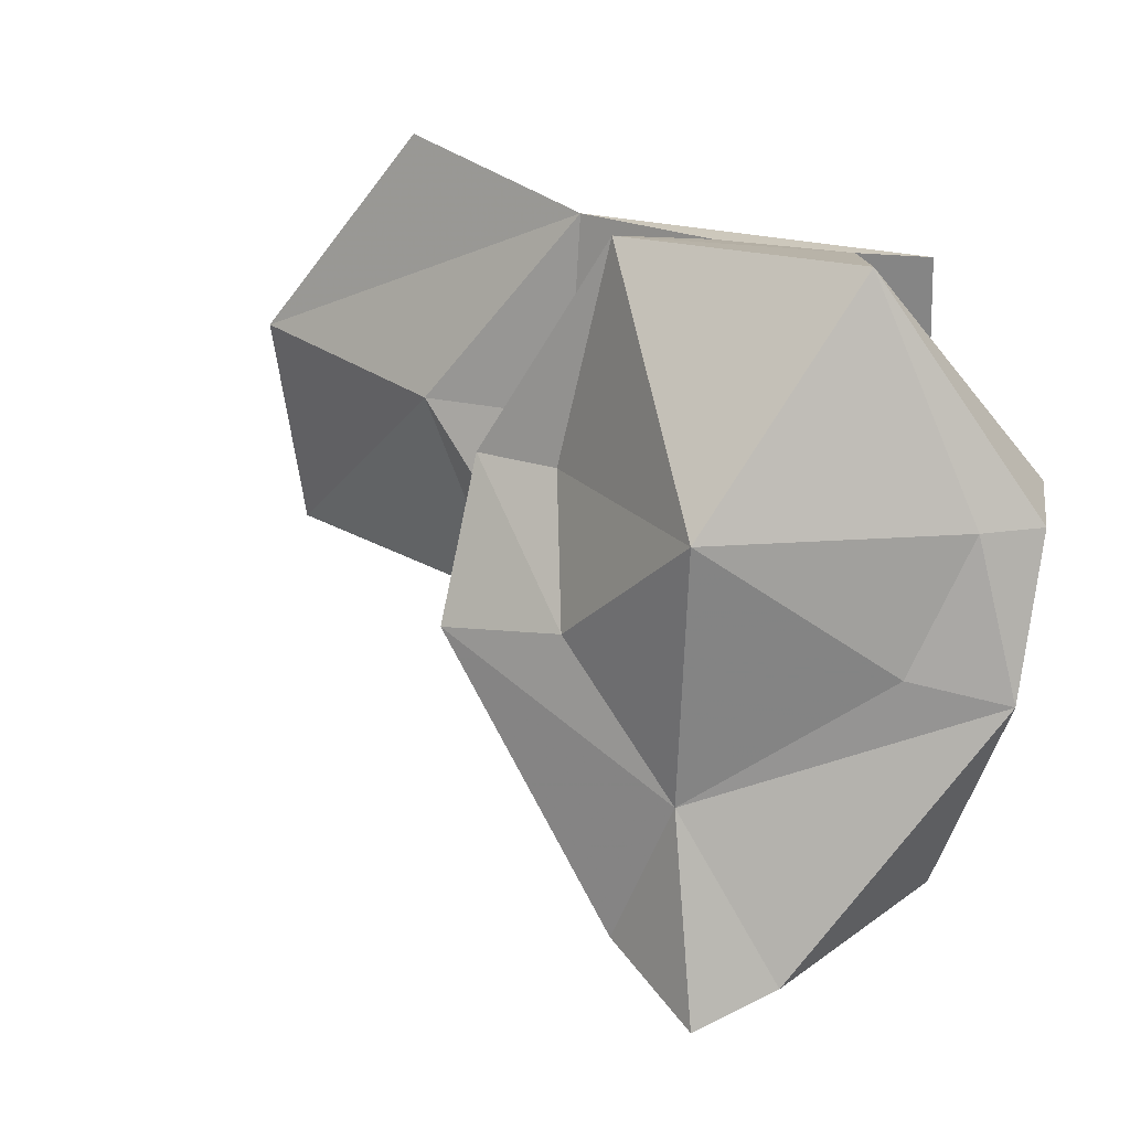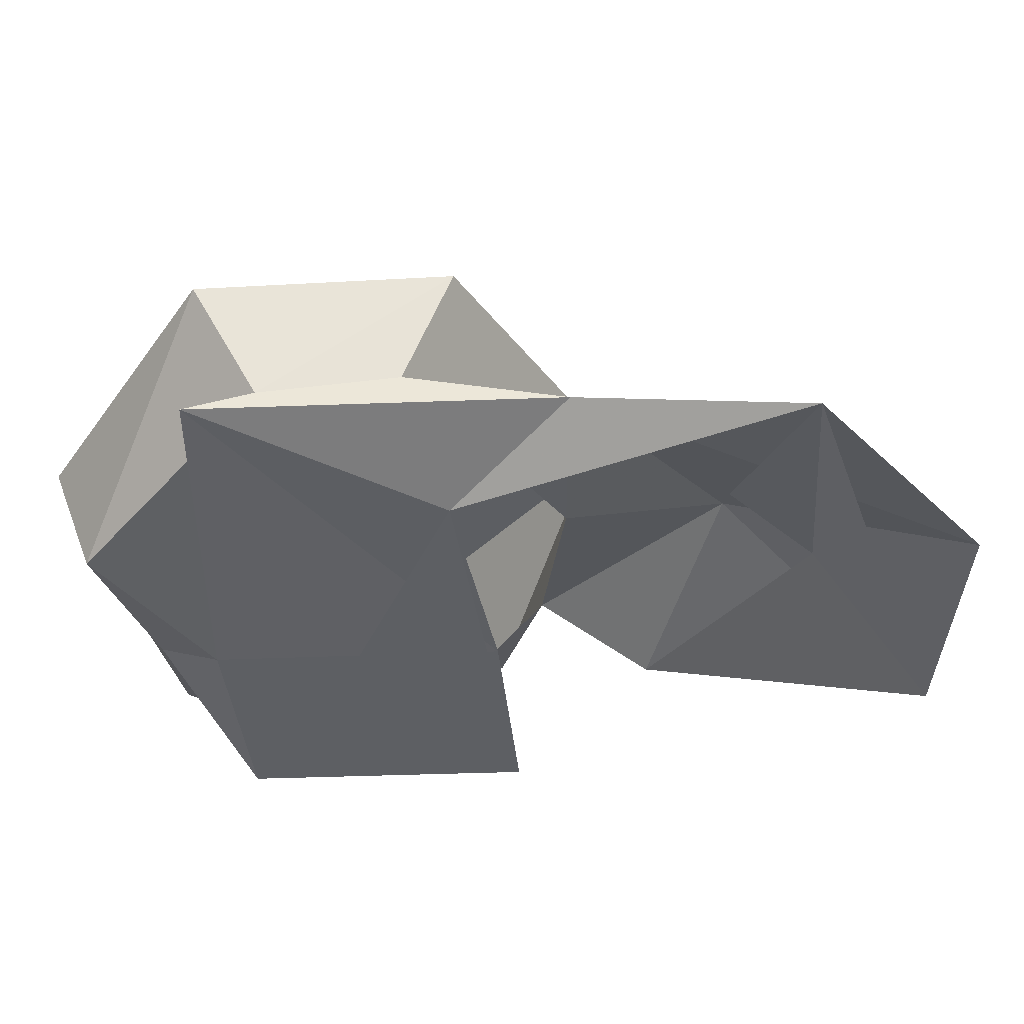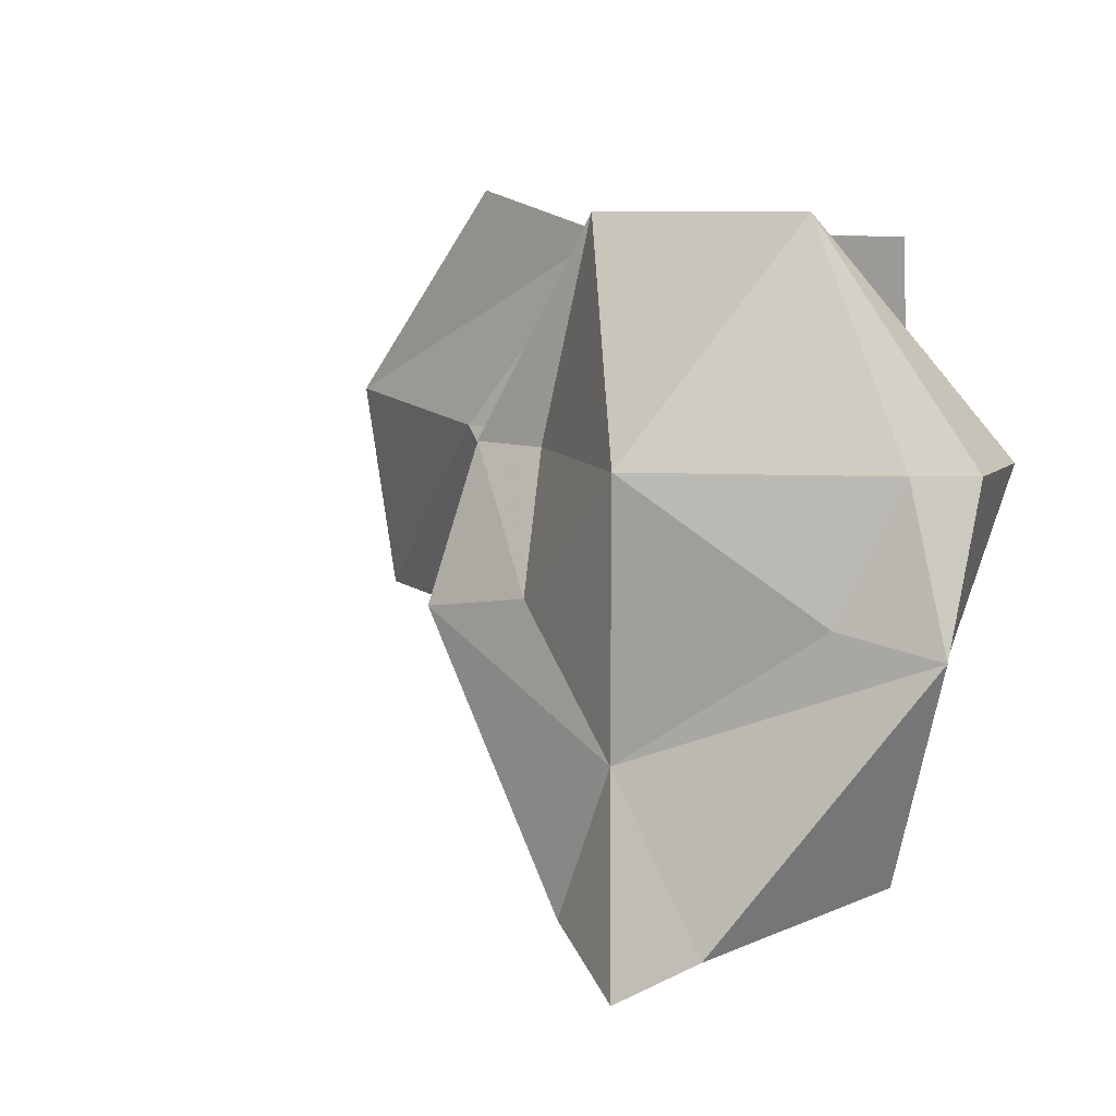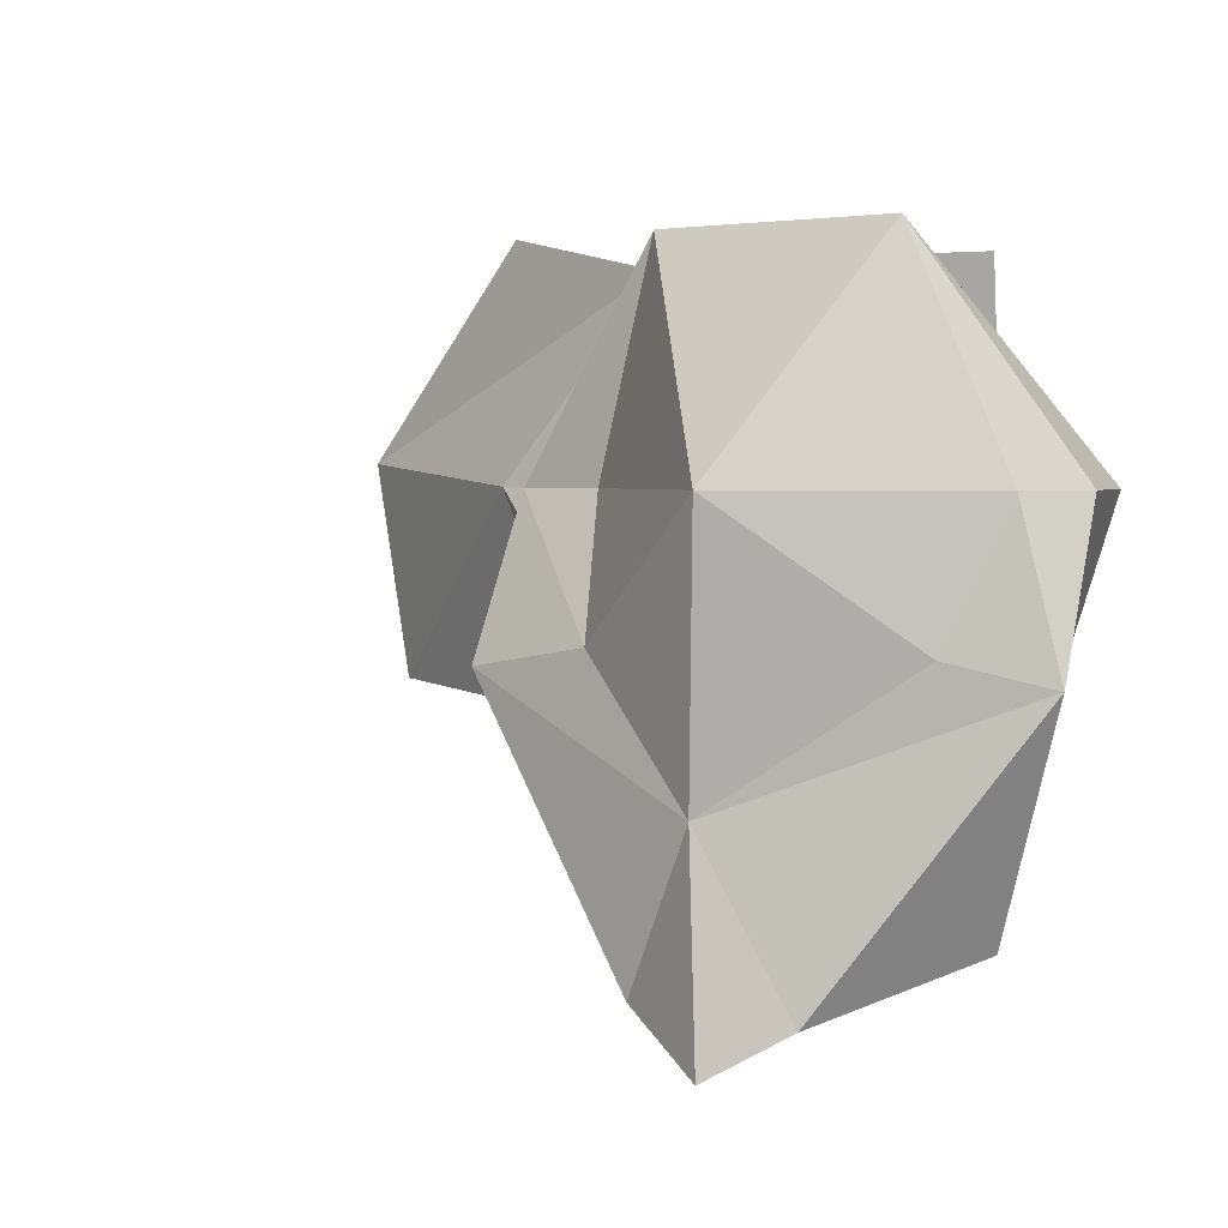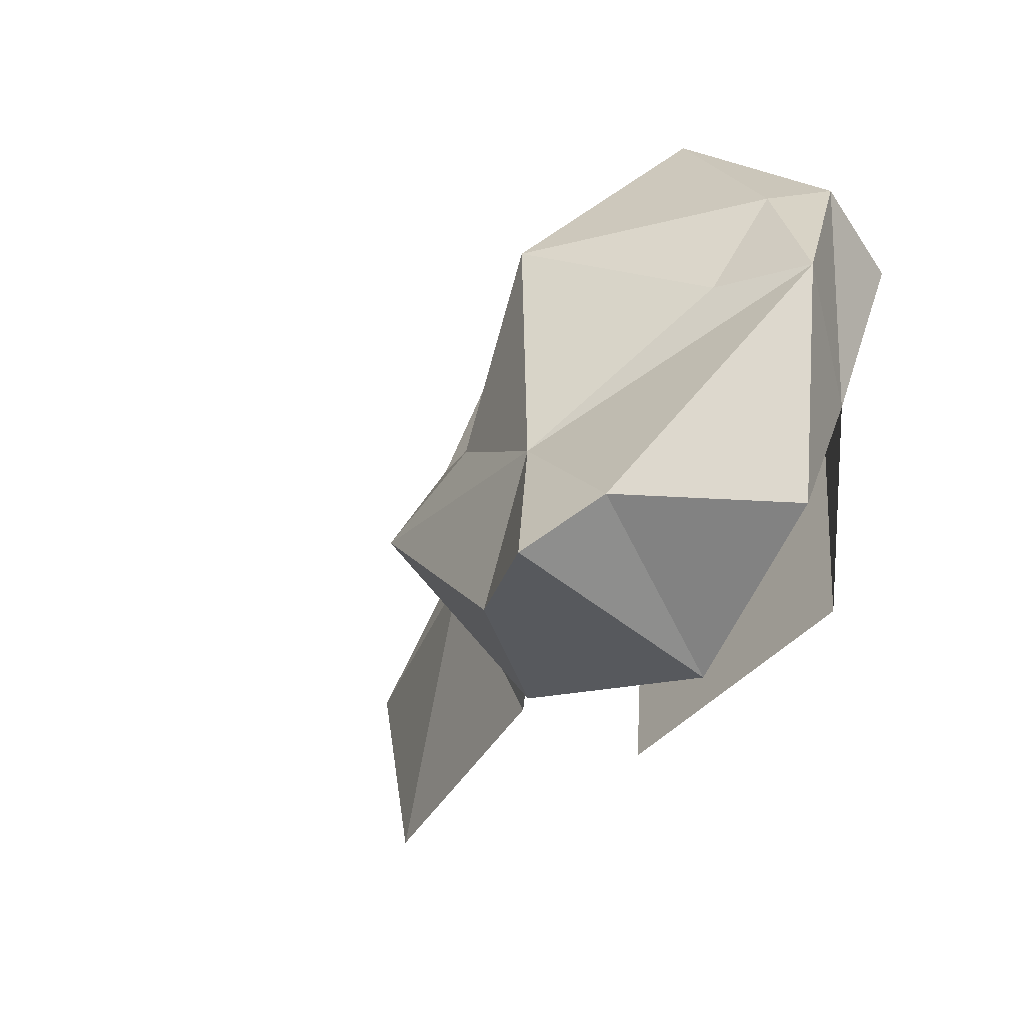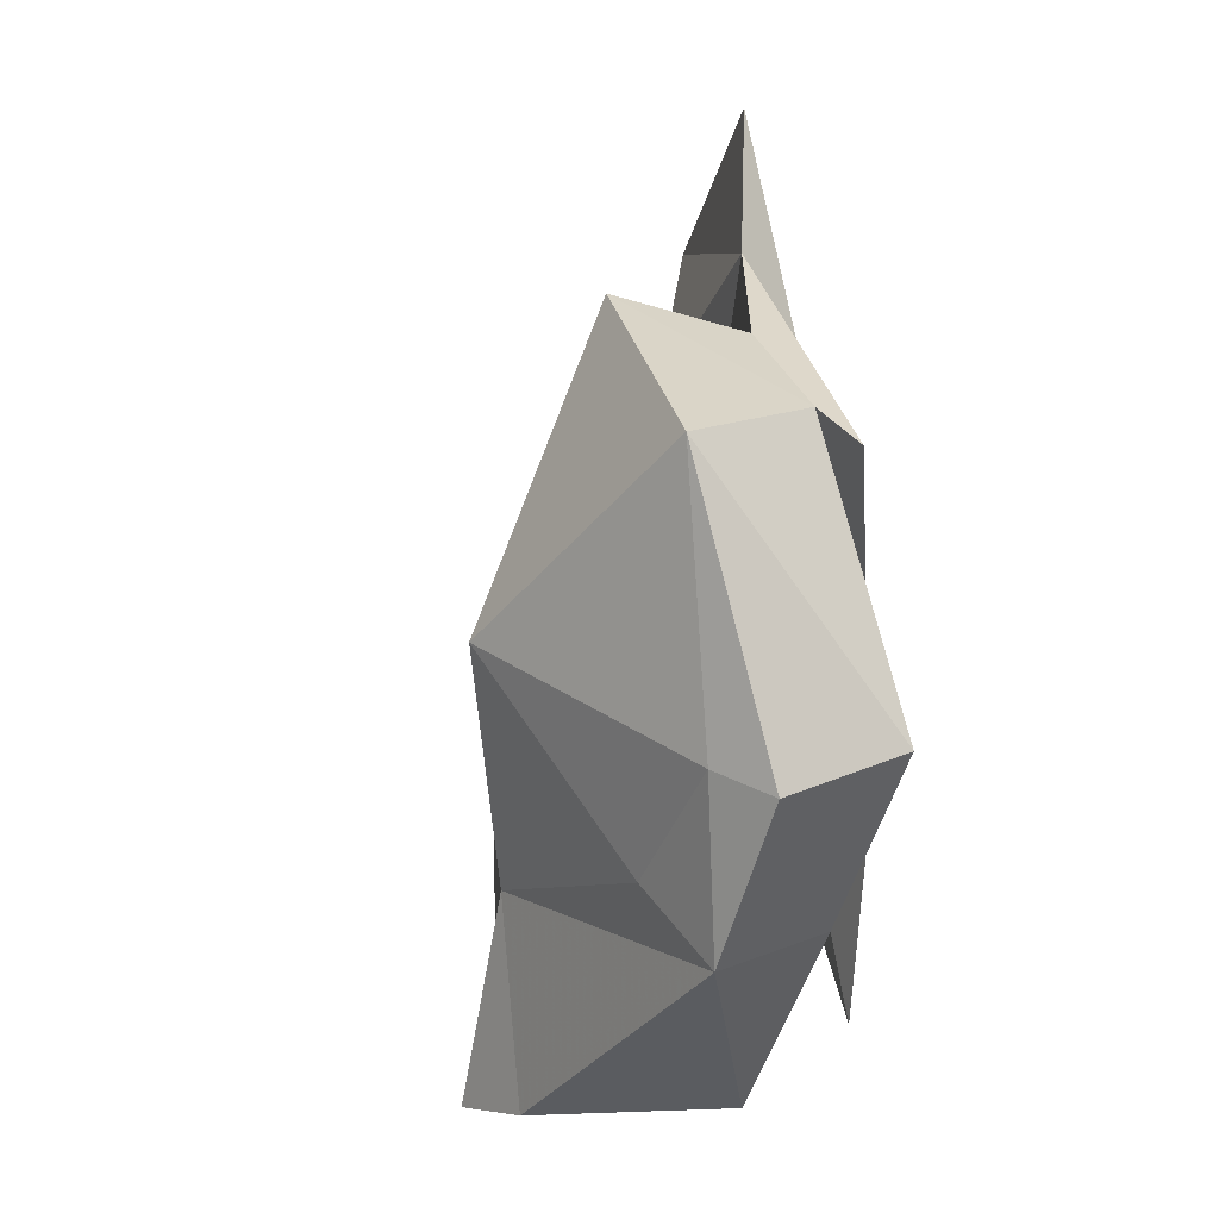
<metadata>
{"format":"obj","ext":"obj","renderer":"f3d","projection":"perspective","resolution":1024,"background":"white","views":[{"elev":22.2,"azim":30.8,"up":"+Z"},{"elev":50.1,"azim":-178.9,"up":"+Z"},{"elev":8.3,"azim":45.2,"up":"+Z"},{"elev":3.1,"azim":41.6,"up":"+Z"},{"elev":-46.8,"azim":53.4,"up":"+Z"},{"elev":31.6,"azim":81.4,"up":"+Z"}]}
</metadata>
<code>
v -0.04688 -0.05469 0.07031
v 0.03906 -0.04688 0.07031
v 0.01562 -0.007812 0.0625
v -0.03125 -0.01562 0.0625
v -0.09375 -0.0625 -0.007812
v -0.0625 -0.0625 -0.007812
v 0.007812 -0.1016 -0.007812
v 0.07812 -0.04688 -0.007812
v 0.09375 -0.03125 -0.007812
v 0.07812 0.007812 -0.007812
v 0.03906 0.007812 -0.0625
v 0.03906 0 0.0625
v -0.08594 -0.007812 0.0625
v -0.08594 -0.01562 -0.007812
v -0.09375 -0.08594 -0.0625
v -0.04688 -0.08594 -0.05469
v 0 -0.09375 -0.1016
v 0.0625 -0.0625 -0.05469
v 0.09375 -0.04688 -0.0625
v 0.0625 -0.007812 -0.07812
v -0.04688 0.007812 0.02344
v -0.1641 0.007812 0.07812
v -0.2266 0 0
v -0.1406 -0.02344 -0.007812
v -0.07812 -0.03125 -0.07812
v -0.0625 -0.04688 -0.1406
v -0.02344 -0.09375 -0.1562
v -0.05469 -0.03125 -0.1172
v -0.007812 -0.007812 -0.1328
v 0 -0.02344 -0.1641
v 0.01562 -0.1094 -0.1719
v 0.03906 -0.09375 -0.1562
v -0.1172 -0.007812 -0.08594
v -0.2188 0.007812 -0.07812
v -0.1719 -0.007812 -0.01562
v -0.1406 -0.007812 0.01562
v 0.03906 -0.01562 -0.1172
v 0.0625 -0.03125 -0.1406
v 0.03125 0.007812 -0.1406
v -0.0625 0.007812 -0.05469
v -0.07031 0.007812 -0.1328
v -0.007812 0.007812 -0.07031
v -0.03906 0 -0.03906
f 1 2 3
f 1 3 4
f 1 4 5
f 2 9 10
f 2 10 3
f 4 14 5
f 5 14 15
f 9 19 20
f 9 20 10
f 14 25 15
f 15 25 26
f 15 26 27
f 26 30 27
f 27 30 31
f 38 20 19
f 38 19 32
f 38 32 30
f 30 32 31
f 1 5 6
f 2 8 9
f 5 15 16
f 5 16 6
f 8 18 19
f 8 19 9
f 15 17 16
f 17 19 18
f 1 6 7
f 1 7 2
f 2 7 8
f 6 16 7
f 7 16 17
f 7 17 18
f 7 18 8
f 3 10 11
f 3 11 12
f 3 12 4
f 4 12 13
f 4 13 14
f 13 24 14
f 14 24 25
f 25 24 33
f 11 39 20
f 11 20 10
f 13 12 21
f 13 21 22
f 13 22 23
f 13 23 24
f 33 24 34
f 34 24 23
f 40 41 39
f 40 39 11
f 40 11 12
f 40 12 21
f 15 27 17
f 27 31 17
f 17 31 32
f 17 32 19
f 26 28 29
f 26 29 30
f 26 25 28
f 37 38 30
f 37 30 29
f 38 37 20
f 33 34 35
f 35 34 22
f 35 22 36
f 42 41 39
f 41 42 21
f 21 42 43

</code>
